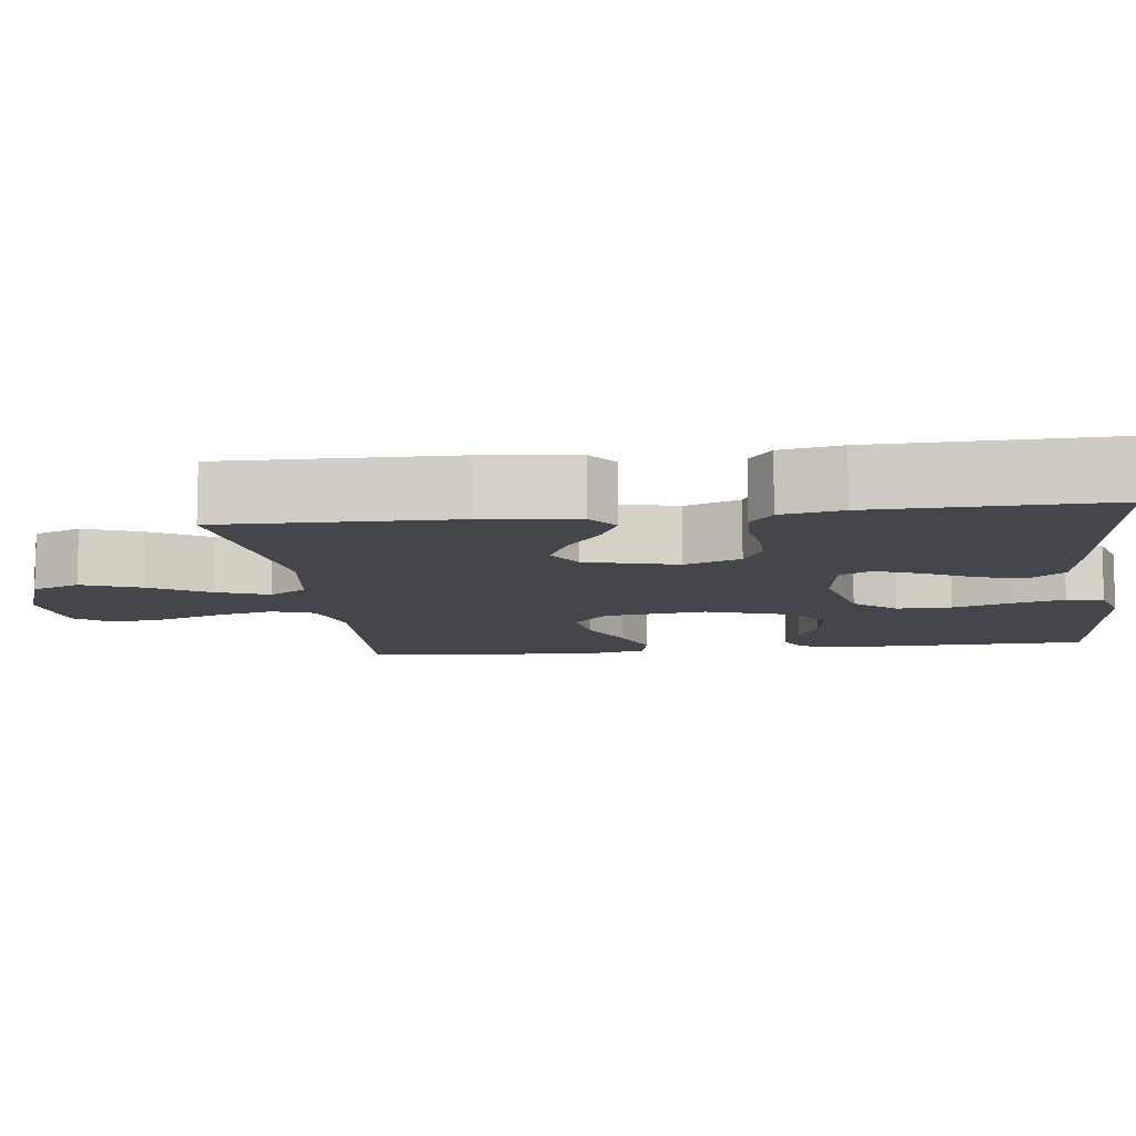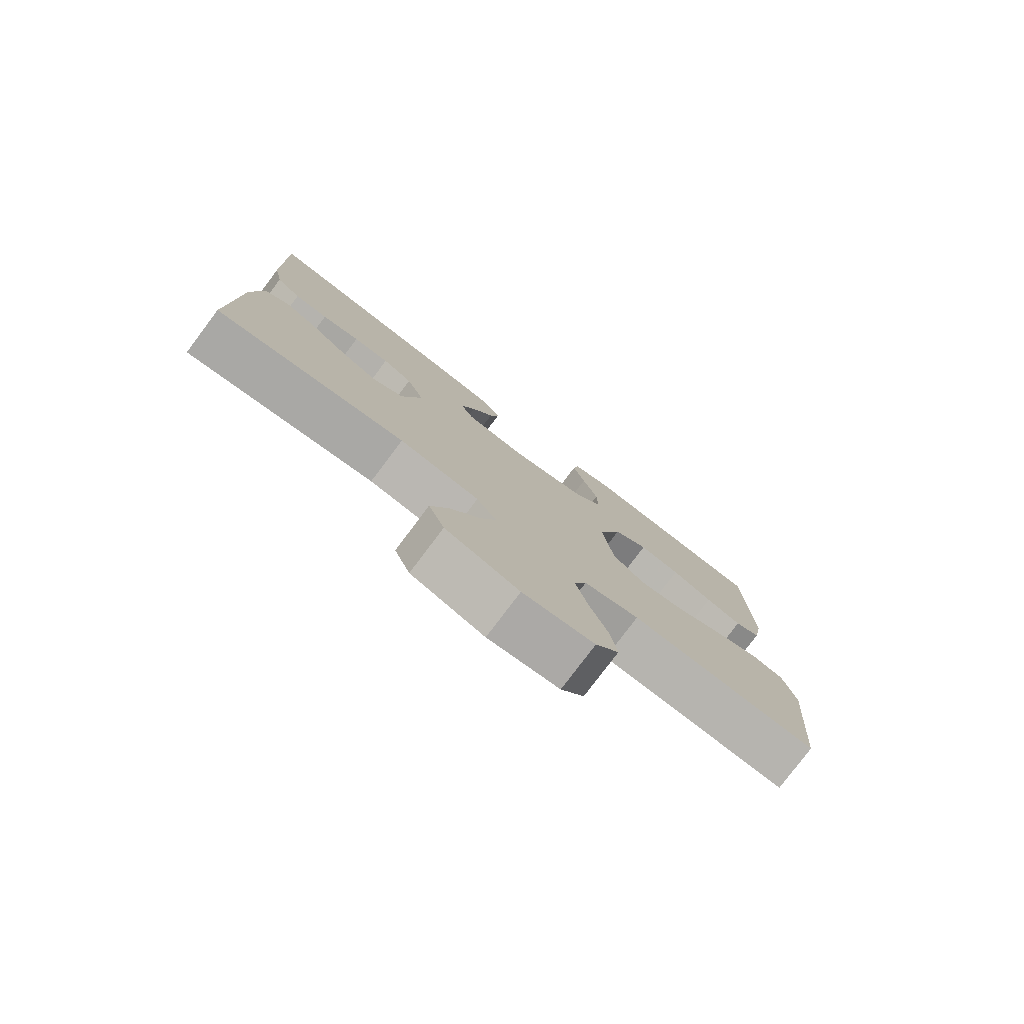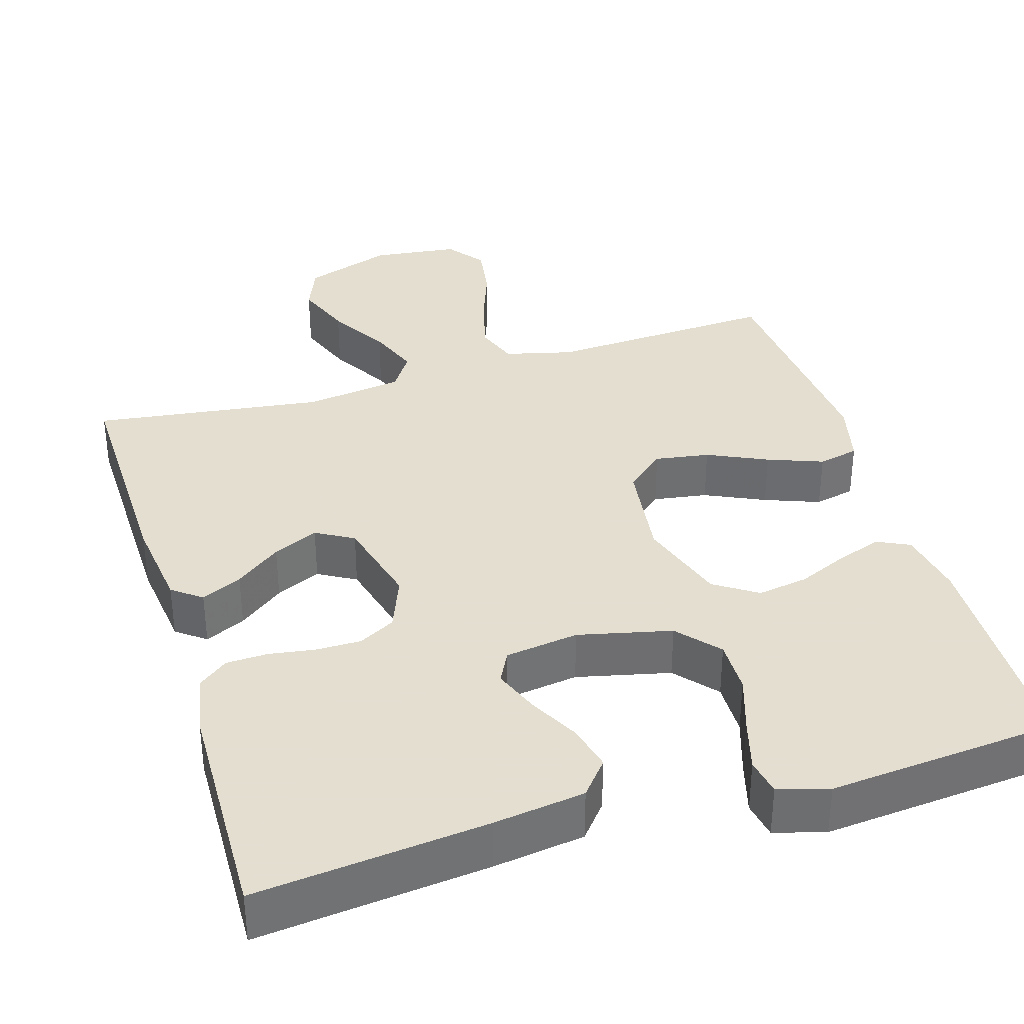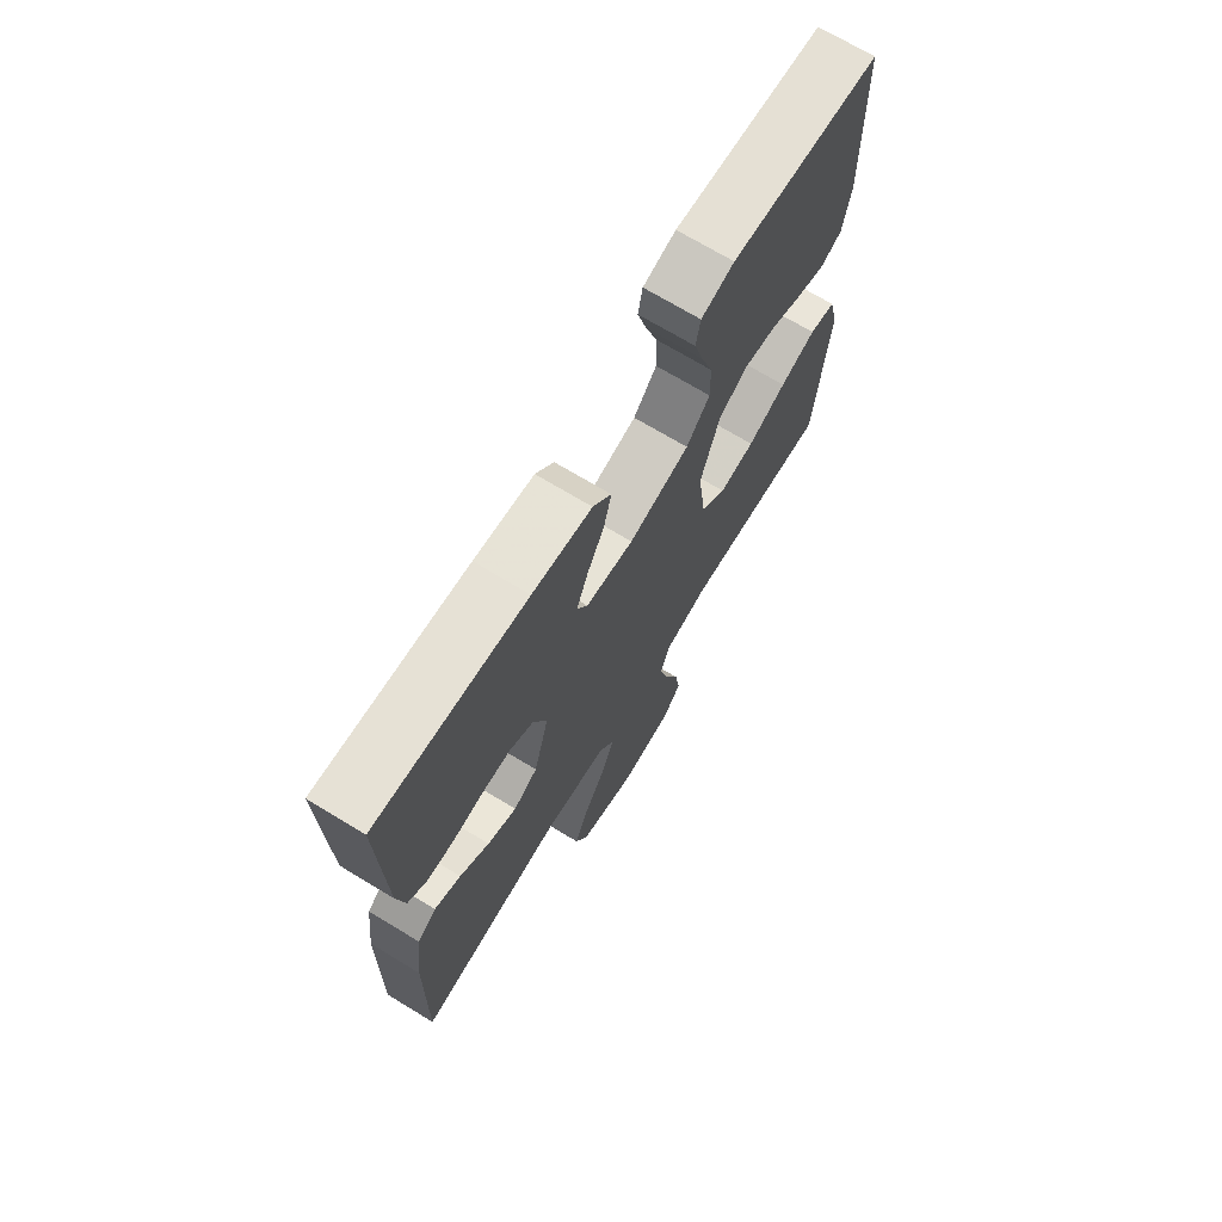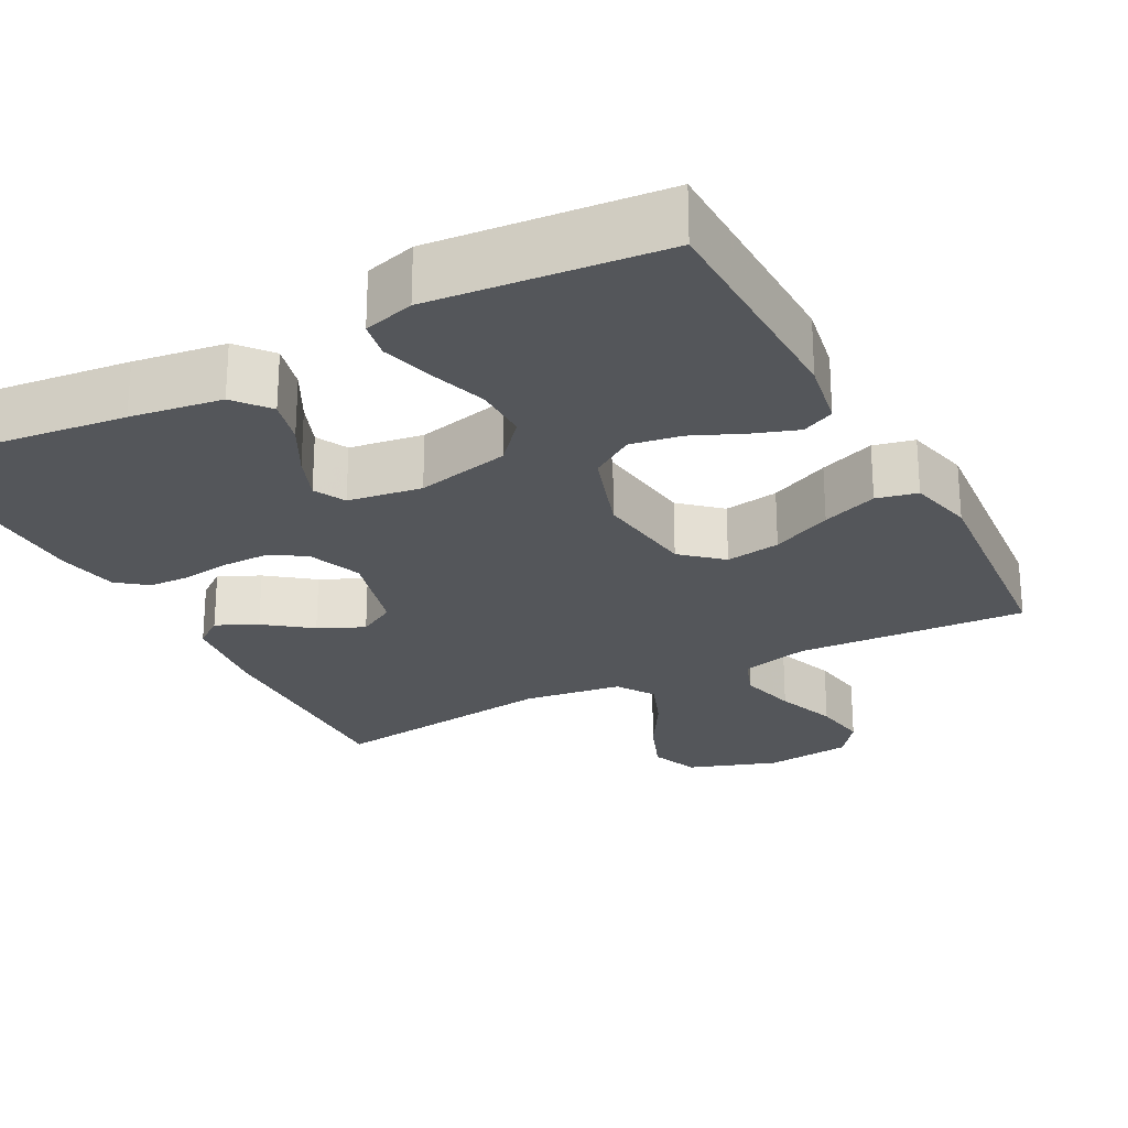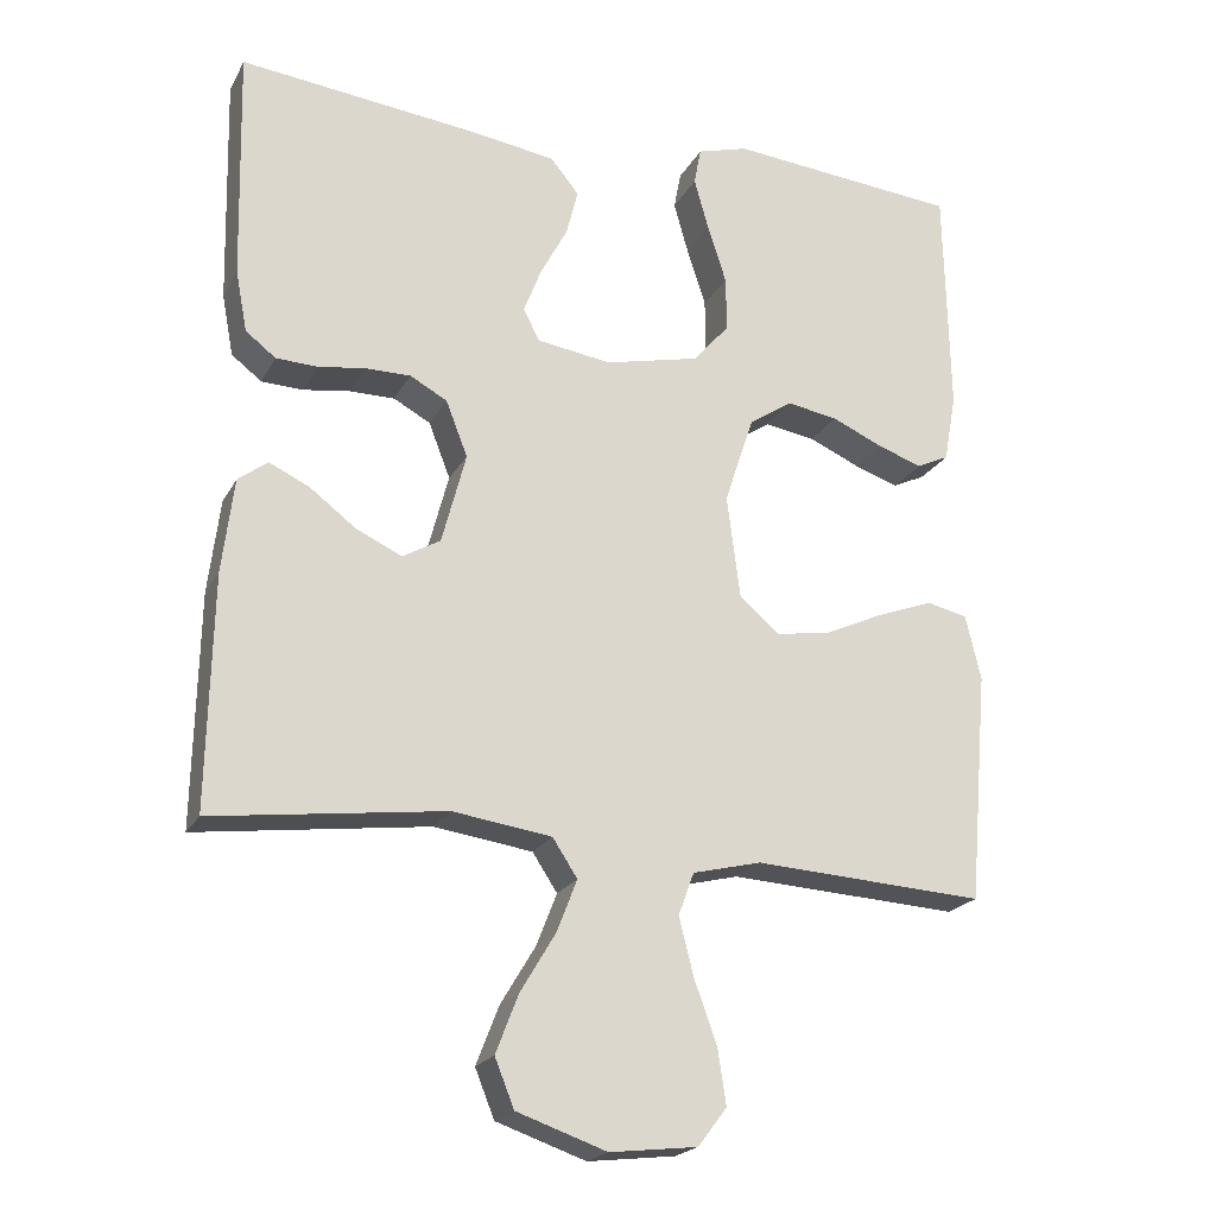
<metadata>
{"format":"obj","ext":"obj","renderer":"f3d","projection":"perspective","resolution":1024,"background":"white","views":[{"elev":-10.0,"azim":-82.8,"up":"+Y"},{"elev":-79.1,"azim":-37.0,"up":"+Z"},{"elev":35.9,"azim":-16.8,"up":"+Y"},{"elev":70.9,"azim":-58.8,"up":"+Z"},{"elev":-25.1,"azim":27.8,"up":"+Y"},{"elev":-21.1,"azim":-21.5,"up":"+Z"}]}
</metadata>
<code>
v -0.5 0.07 0.5
v -0.2 0.07 0.467
v -0.081 0.07 0.45
v -0.044 0.07 0.405
v -0.059 0.07 0.345
v -0.094 0.07 0.279
v -0.117 0.07 0.22
v -0.096 0.07 0.179
v 0 0.07 0.165
v 0.122 0.07 0.193
v 0.169 0.07 0.247
v 0.168 0.07 0.318
v 0.144 0.07 0.392
v 0.125 0.07 0.46
v 0.134 0.07 0.508
v 0.2 0.07 0.527
v 0.5 0.07 0.5
v 0.506 0.07 0.2
v 0.49 0.07 0.112
v 0.448 0.07 0.092
v 0.39 0.07 0.112
v 0.324 0.07 0.141
v 0.258 0.07 0.152
v 0.202 0.07 0.115
v 0.164 0.07 0
v 0.181 0.07 -0.133
v 0.232 0.07 -0.178
v 0.303 0.07 -0.167
v 0.381 0.07 -0.131
v 0.453 0.07 -0.104
v 0.506 0.07 -0.116
v 0.526 0.07 -0.2
v 0.5 0.07 -0.5
v 0.2 0.07 -0.483
v 0.111 0.07 -0.505
v 0.091 0.07 -0.56
v 0.11 0.07 -0.635
v 0.139 0.07 -0.715
v 0.15 0.07 -0.787
v 0.113 0.07 -0.836
v 0 0.07 -0.849
v -0.116 0.07 -0.809
v -0.141 0.07 -0.747
v -0.112 0.07 -0.672
v -0.066 0.07 -0.595
v -0.04 0.07 -0.528
v -0.072 0.07 -0.479
v -0.2 0.07 -0.461
v -0.5 0.07 -0.5
v -0.494 0.07 -0.2
v -0.479 0.07 -0.078
v -0.441 0.07 -0.049
v -0.388 0.07 -0.074
v -0.329 0.07 -0.119
v -0.27 0.07 -0.146
v -0.221 0.07 -0.118
v -0.19 0.07 0
v -0.218 0.07 0.072
v -0.266 0.07 0.098
v -0.324 0.07 0.098
v -0.385 0.07 0.089
v -0.439 0.07 0.091
v -0.478 0.07 0.121
v -0.493 0.07 0.2
v -0.5 0 0.5
v -0.2 0 0.467
v -0.081 0 0.45
v -0.044 0 0.405
v -0.059 0 0.345
v -0.094 0 0.279
v -0.117 0 0.22
v -0.096 0 0.179
v 0 0 0.165
v 0.122 0 0.193
v 0.169 0 0.247
v 0.168 0 0.318
v 0.144 0 0.392
v 0.125 0 0.46
v 0.134 0 0.508
v 0.2 0 0.527
v 0.5 0 0.5
v 0.506 0 0.2
v 0.49 0 0.112
v 0.448 0 0.092
v 0.39 0 0.112
v 0.324 0 0.141
v 0.258 0 0.152
v 0.202 0 0.115
v 0.164 0 0
v 0.181 0 -0.133
v 0.232 0 -0.178
v 0.303 0 -0.167
v 0.381 0 -0.131
v 0.453 0 -0.104
v 0.506 0 -0.116
v 0.526 0 -0.2
v 0.5 0 -0.5
v 0.2 0 -0.483
v 0.111 0 -0.505
v 0.091 0 -0.56
v 0.11 0 -0.635
v 0.139 0 -0.715
v 0.15 0 -0.787
v 0.113 0 -0.836
v 0 0 -0.849
v -0.116 0 -0.809
v -0.141 0 -0.747
v -0.112 0 -0.672
v -0.066 0 -0.595
v -0.04 0 -0.528
v -0.072 0 -0.479
v -0.2 0 -0.461
v -0.5 0 -0.5
v -0.494 0 -0.2
v -0.479 0 -0.078
v -0.441 0 -0.049
v -0.388 0 -0.074
v -0.329 0 -0.119
v -0.27 0 -0.146
v -0.221 0 -0.118
v -0.19 0 0
v -0.218 0 0.072
v -0.266 0 0.098
v -0.324 0 0.098
v -0.385 0 0.089
v -0.439 0 0.091
v -0.478 0 0.121
v -0.493 0 0.2
f 60 61 62 63
f 59 60 63 64
f 51 52 53 54
f 51 54 55
f 48 49 50 51
f 47 48 51 55
f 46 47 55 56
f 42 43 44 45
f 42 45 46
f 41 42 46
f 40 41 46
f 37 38 39 40
f 36 37 40 46
f 35 36 46 56
f 31 32 33 34
f 28 29 30 31
f 28 31 34 35
f 19 20 21 22
f 17 18 19 22
f 17 22 23
f 16 17 23 24
f 12 13 14 15
f 12 15 16
f 11 12 16 24
f 3 4 5 6
f 3 6 7
f 2 3 7
f 59 64 1 2
f 58 59 2 7
f 57 58 7 8
f 56 57 8 9
f 35 56 9 10
f 27 28 35
f 26 27 35
f 25 26 35 10
f 10 11 24 25
f 127 126 125 124
f 128 127 124 123
f 118 117 116 115
f 119 118 115
f 115 114 113 112
f 119 115 112 111
f 120 119 111 110
f 109 108 107 106
f 110 109 106
f 110 106 105
f 110 105 104
f 104 103 102 101
f 110 104 101 100
f 120 110 100 99
f 98 97 96 95
f 95 94 93 92
f 99 98 95 92
f 86 85 84 83
f 86 83 82 81
f 87 86 81
f 88 87 81 80
f 79 78 77 76
f 80 79 76
f 88 80 76 75
f 70 69 68 67
f 71 70 67
f 71 67 66
f 66 65 128 123
f 71 66 123 122
f 72 71 122 121
f 73 72 121 120
f 74 73 120 99
f 99 92 91
f 99 91 90
f 74 99 90 89
f 89 88 75 74
f 1 65 66 2
f 2 66 67 3
f 3 67 68 4
f 4 68 69 5
f 5 69 70 6
f 6 70 71 7
f 7 71 72 8
f 8 72 73 9
f 9 73 74 10
f 10 74 75 11
f 11 75 76 12
f 12 76 77 13
f 13 77 78 14
f 14 78 79 15
f 15 79 80 16
f 16 80 81 17
f 17 81 82 18
f 18 82 83 19
f 19 83 84 20
f 20 84 85 21
f 21 85 86 22
f 22 86 87 23
f 23 87 88 24
f 24 88 89 25
f 25 89 90 26
f 26 90 91 27
f 27 91 92 28
f 28 92 93 29
f 29 93 94 30
f 30 94 95 31
f 31 95 96 32
f 32 96 97 33
f 33 97 98 34
f 34 98 99 35
f 35 99 100 36
f 36 100 101 37
f 37 101 102 38
f 38 102 103 39
f 39 103 104 40
f 40 104 105 41
f 41 105 106 42
f 42 106 107 43
f 43 107 108 44
f 44 108 109 45
f 45 109 110 46
f 46 110 111 47
f 47 111 112 48
f 48 112 113 49
f 49 113 114 50
f 50 114 115 51
f 51 115 116 52
f 52 116 117 53
f 53 117 118 54
f 54 118 119 55
f 55 119 120 56
f 56 120 121 57
f 57 121 122 58
f 58 122 123 59
f 59 123 124 60
f 60 124 125 61
f 61 125 126 62
f 62 126 127 63
f 63 127 128 64
f 64 128 65 1

</code>
